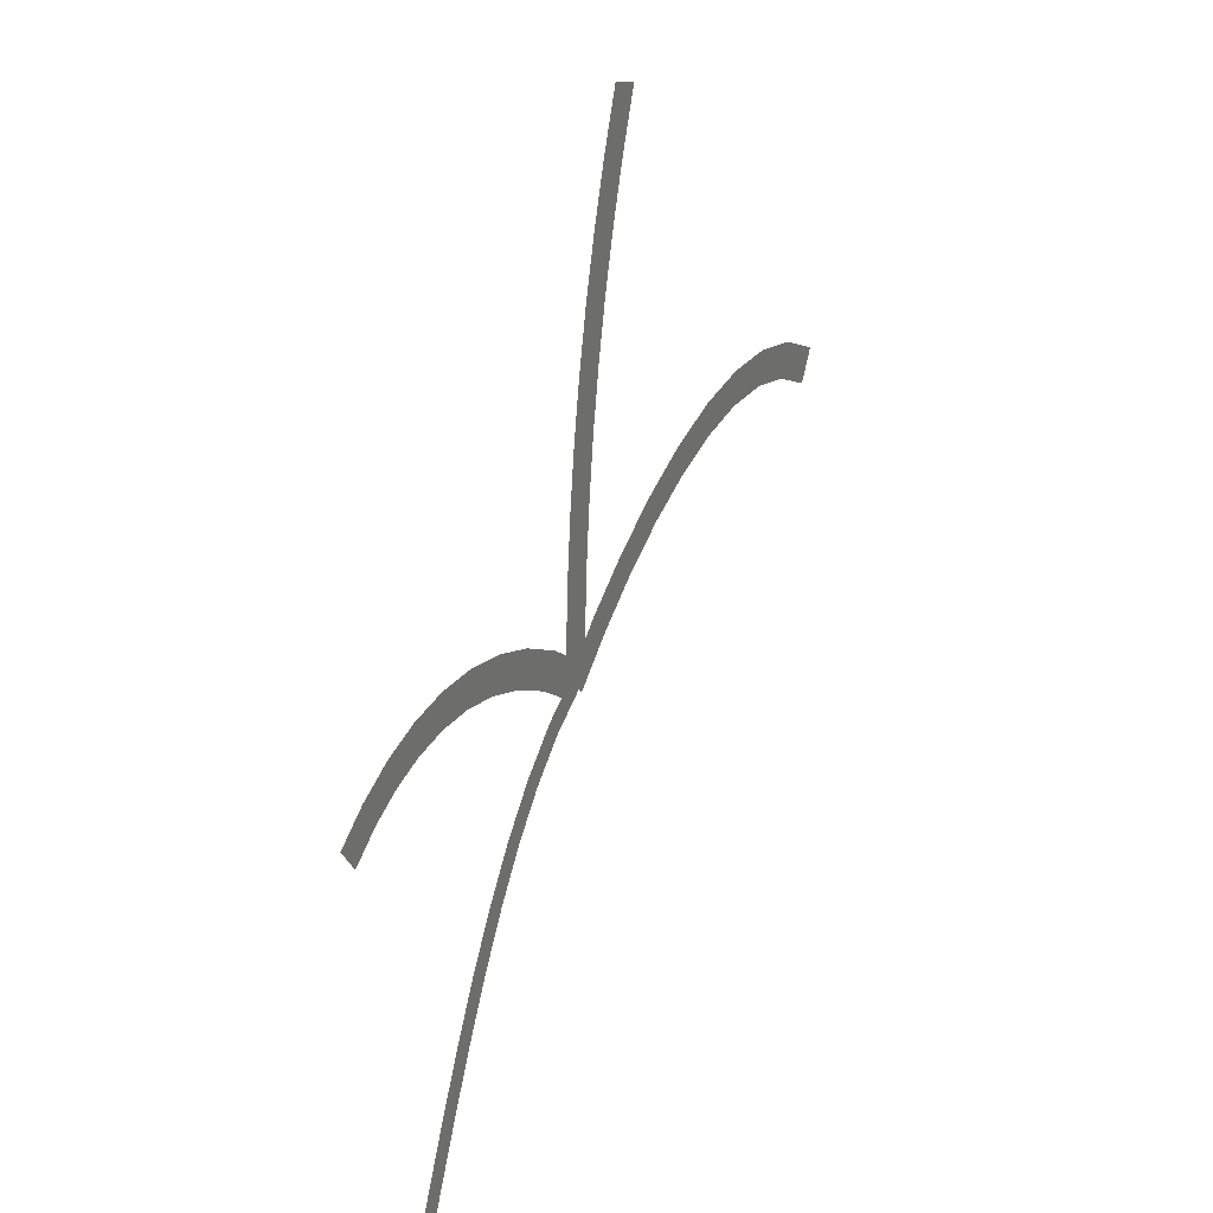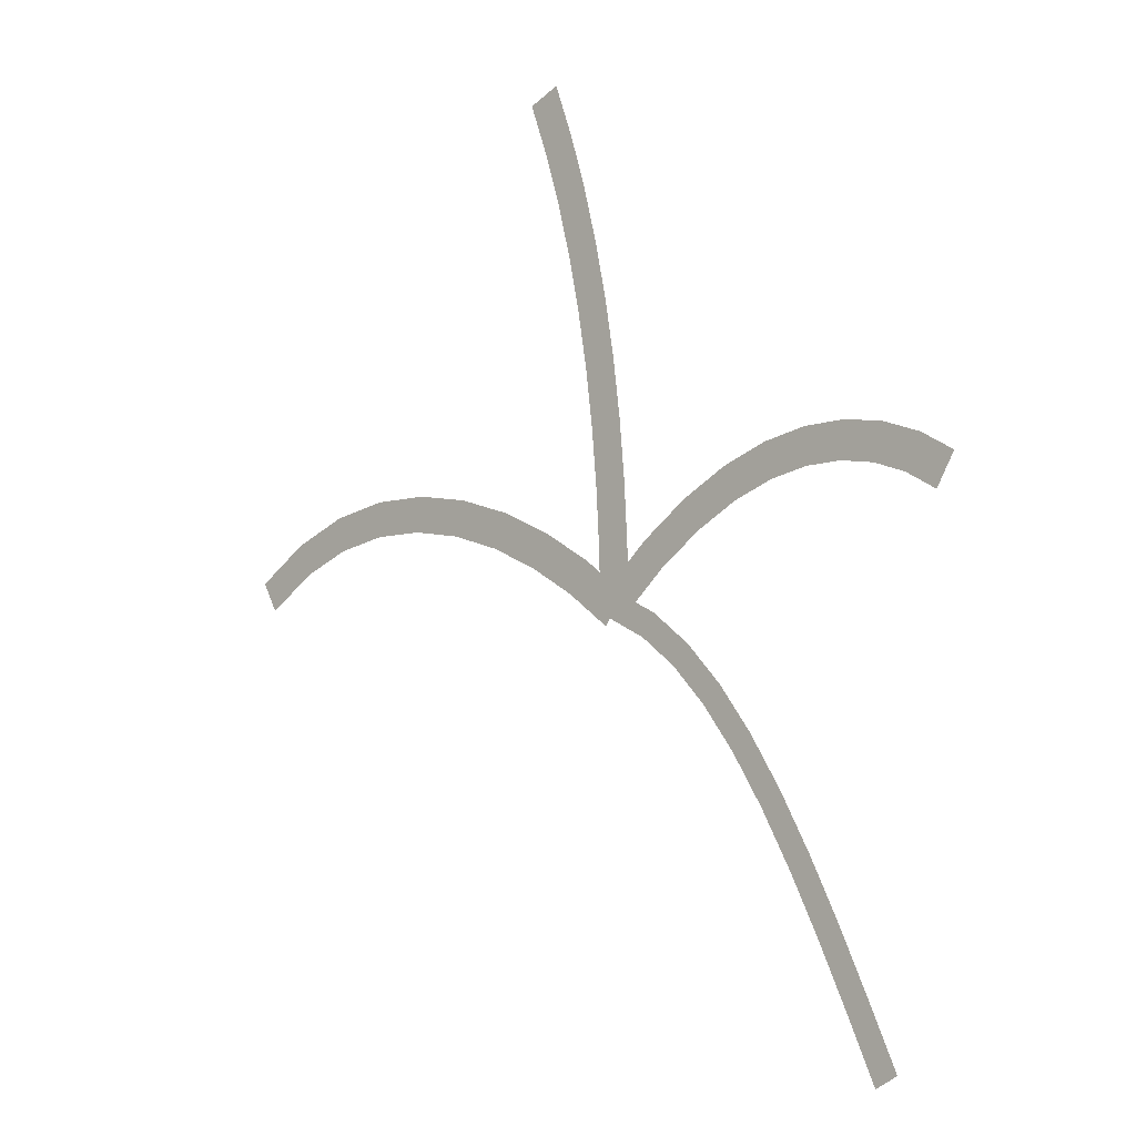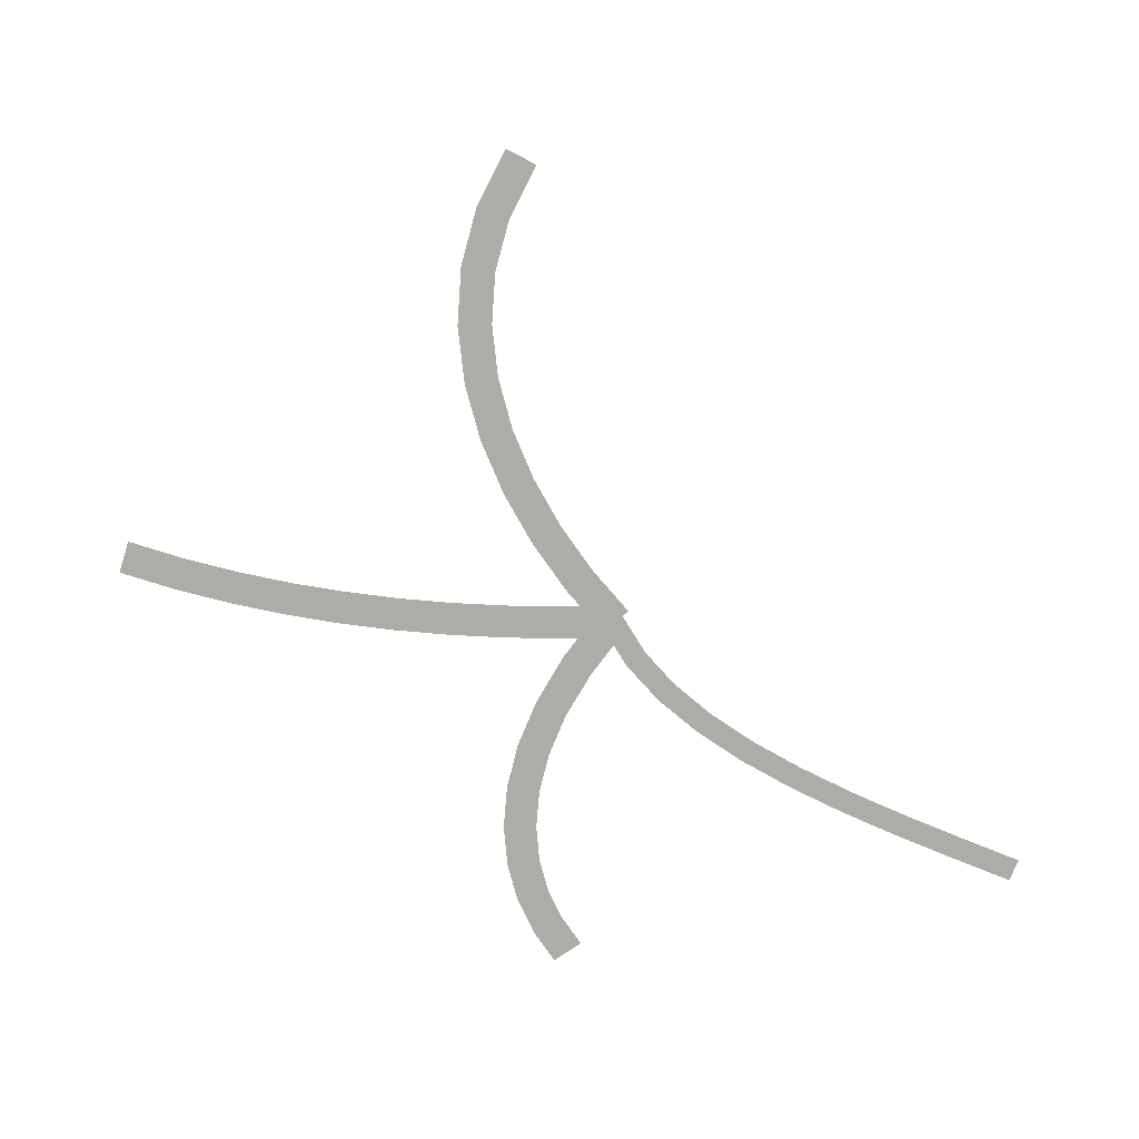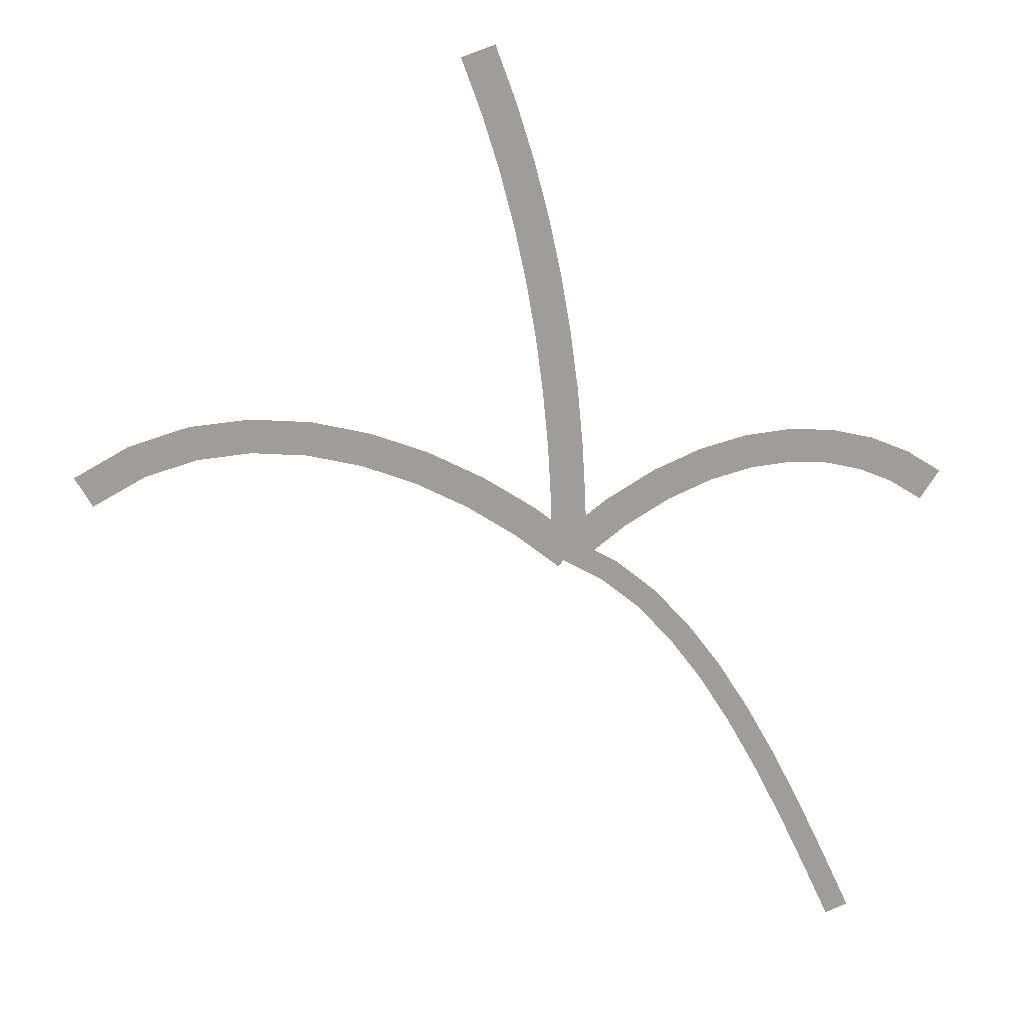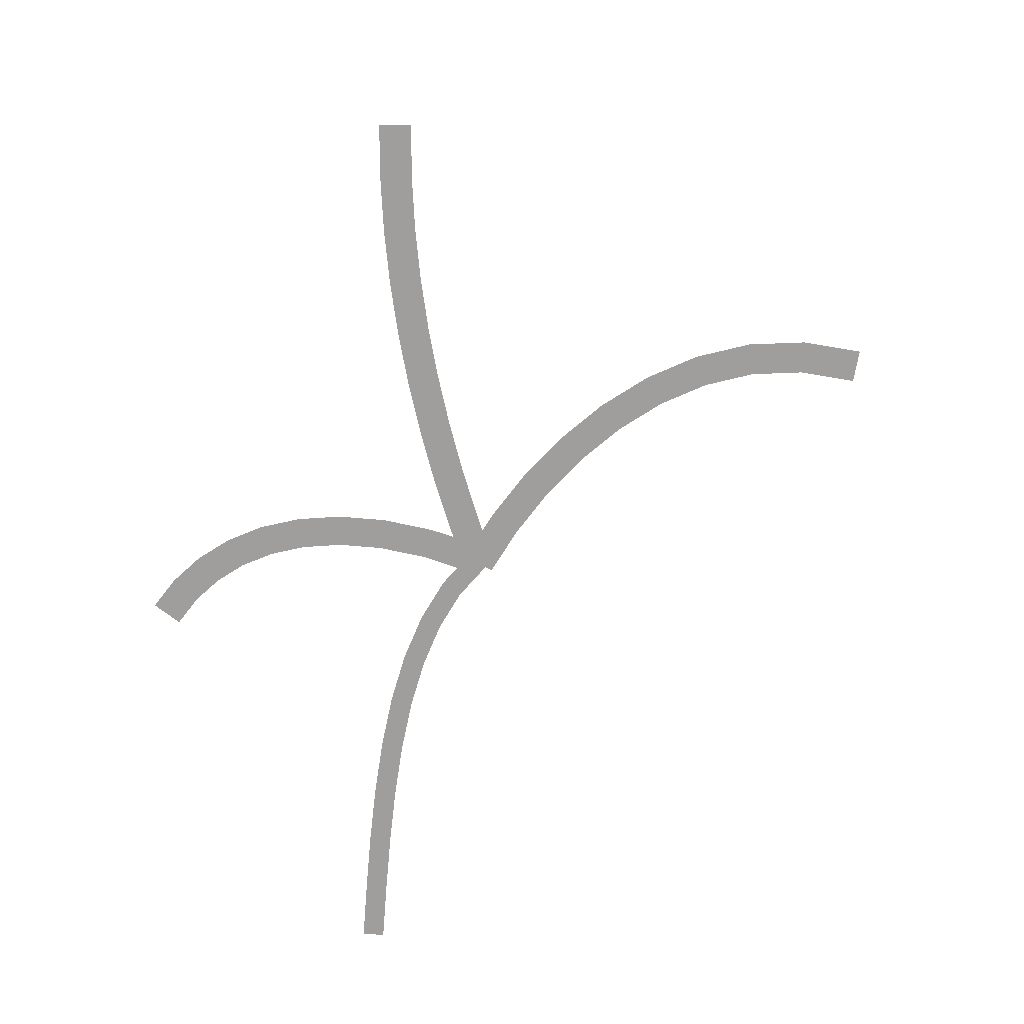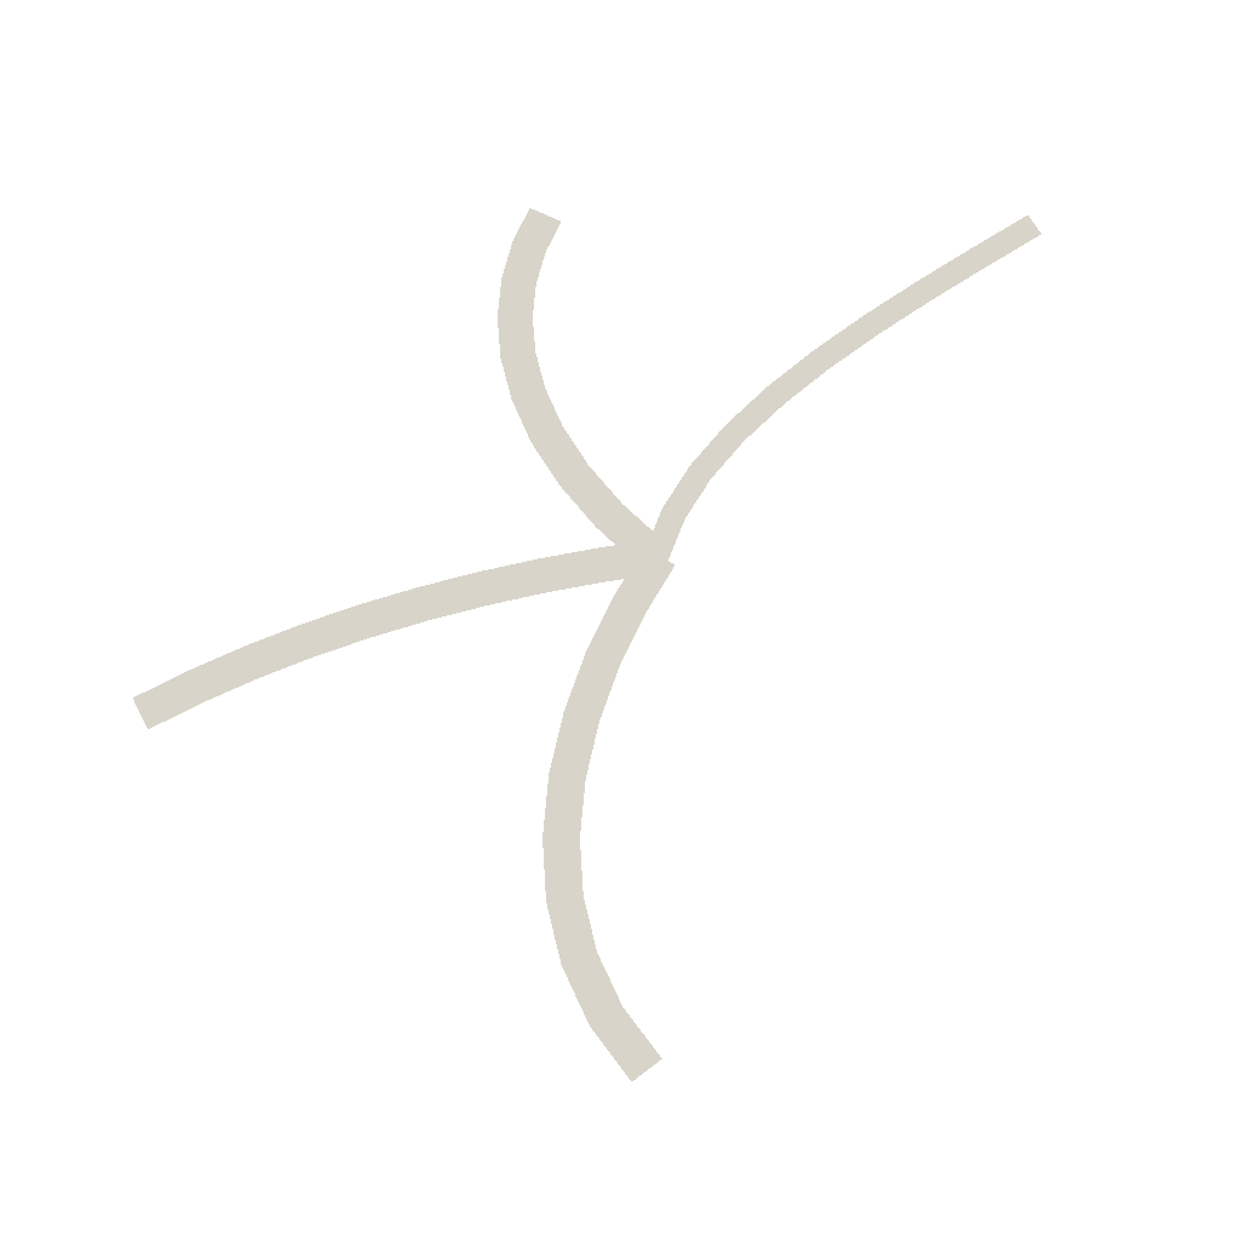
<metadata>
{"format":"obj","ext":"obj","renderer":"f3d","projection":"perspective","resolution":1024,"background":"white","views":[{"elev":32.4,"azim":116.6,"up":"+Y"},{"elev":-11.7,"azim":44.6,"up":"+Y"},{"elev":-76.6,"azim":-87.7,"up":"+Z"},{"elev":19.8,"azim":-4.0,"up":"+Y"},{"elev":-71.0,"azim":-160.1,"up":"+Z"},{"elev":75.0,"azim":-97.5,"up":"+Z"}]}
</metadata>
<code>
g FX_Firework_02
v -0.7754 -0.01919 -1.436e-06
v 0.7754 0.01919 -1.043e-06
v 0.7112 2.612 -1.032e-06
v -0.8389 2.548 -1.454e-06
v 0.5614 5.216 -1.008e-06
v -0.9857 5.1 -1.49e-06
v 0.3211 7.815 -9.845e-07
v -1.221 7.644 -1.53e-06
v -0.01462 10.4 -9.606e-07
v -1.549 10.17 -1.572e-06
v -0.4509 12.98 -9.352e-07
v -1.975 12.69 -1.616e-06
v -0.9928 15.53 -9.072e-07
v -2.503 15.18 -1.662e-06
v -1.646 18.06 -8.758e-07
v -3.139 17.64 -1.706e-06
v -2.414 20.57 -8.401e-07
v -3.886 20.07 -1.75e-06
v -3.297 23.01 -8.202e-07
v -4.756 22.49 -1.77e-06
v -0.4833 -0.6118 -1.201e-06
v 0.4834 0.6118 1.104e-06
v -1.572 2.236 1.103e-06
v -2.48 0.966 -1.264e-06
v -3.851 3.708 1.139e-06
v -4.63 2.355 -1.341e-06
v -6.29 4.95 1.178e-06
v -6.918 3.52 -1.405e-06
v -8.851 5.903 1.215e-06
v -9.298 4.405 -1.456e-06
v -11.5 6.504 1.24e-06
v -11.73 4.956 -1.489e-06
v -14.2 6.689 1.239e-06
v -14.16 5.124 -1.496e-06
v -16.9 6.392 1.195e-06
v -16.57 4.859 -1.464e-06
v -19.55 5.547 1.097e-06
v -18.92 4.11 -1.388e-06
v -22.03 4.137 1.006e-06
v -21.26 2.782 -1.334e-06
v 0.2643 0.6265 1.582e-06
v -0.2643 -0.3238 3.207e-07
v 1.523 -1.318 4.046e-08
v 2.137 -0.4157 1.15e-06
v 3.153 -2.659 -4.668e-08
v 3.903 -1.868 8.152e-07
v 4.689 -4.337 -4.552e-08
v 5.53 -3.645 6.449e-07
v 6.142 -6.308 3.609e-08
v 7.042 -5.697 6.111e-07
v 7.522 -8.525 1.889e-07
v 8.461 -7.977 6.871e-07
v 8.843 -10.94 4.007e-07
v 9.807 -10.44 8.486e-07
v 10.12 -13.5 6.575e-07
v 11.1 -13.03 1.074e-06
v 11.37 -16.17 9.432e-07
v 12.35 -15.71 1.342e-06
v 13.59 -18.44 1.635e-06
v 12.6 -18.89 1.241e-06
v -0.4572 0.8367 4.617e-07
v 0.5214 -0.3669 -6.145e-07
v 2.557 1.288 -6.472e-07
v 1.65 2.55 4.991e-07
v 4.517 2.529 -7.064e-07
v 3.774 3.894 5.697e-07
v 6.417 3.404 -7.579e-07
v 5.871 4.86 6.348e-07
v 8.242 3.938 -7.972e-07
v 7.926 5.461 6.857e-07
v 9.983 4.155 -8.19e-07
v 9.921 5.711 7.129e-07
v 11.63 4.081 -8.223e-07
v 11.84 5.624 7.109e-07
v 13.18 3.735 -8.003e-07
v 13.65 5.219 6.686e-07
v 14.62 3.135 -7.588e-07
v 15.34 4.516 5.877e-07
v 16.83 3.572 5.113e-07
v 16 2.262 -7.454e-07
g FX_Firework_02_0
f 3 2 1
f 4 3 1
f 5 3 4
f 6 5 4
f 7 5 6
f 8 7 6
f 9 7 8
f 10 9 8
f 11 9 10
f 12 11 10
f 13 11 12
f 14 13 12
f 15 13 14
f 16 15 14
f 17 15 16
f 18 17 16
f 17 18 19
f 18 20 19
f 23 22 21
f 24 23 21
f 25 23 24
f 26 25 24
f 27 25 26
f 28 27 26
f 29 27 28
f 30 29 28
f 31 29 30
f 32 31 30
f 33 31 32
f 34 33 32
f 35 33 34
f 36 35 34
f 37 35 36
f 38 37 36
f 37 38 39
f 38 40 39
f 43 42 41
f 44 43 41
f 45 43 44
f 46 45 44
f 47 45 46
f 48 47 46
f 49 47 48
f 50 49 48
f 51 49 50
f 52 51 50
f 53 51 52
f 54 53 52
f 55 53 54
f 56 55 54
f 57 55 56
f 58 57 56
f 58 59 57
f 59 60 57
f 63 62 61
f 64 63 61
f 65 63 64
f 66 65 64
f 67 65 66
f 68 67 66
f 69 67 68
f 70 69 68
f 71 69 70
f 72 71 70
f 73 71 72
f 74 73 72
f 75 73 74
f 76 75 74
f 77 75 76
f 78 77 76
f 78 79 77
f 79 80 77

</code>
